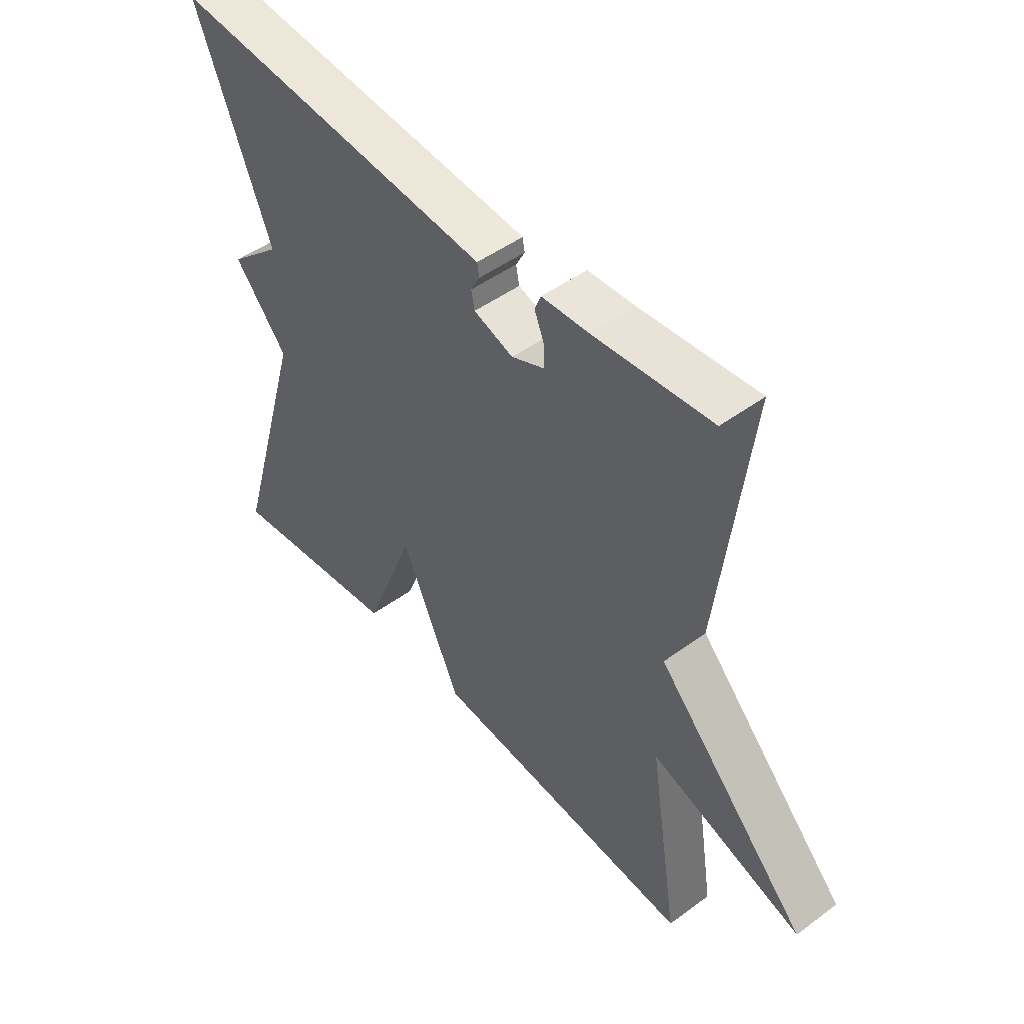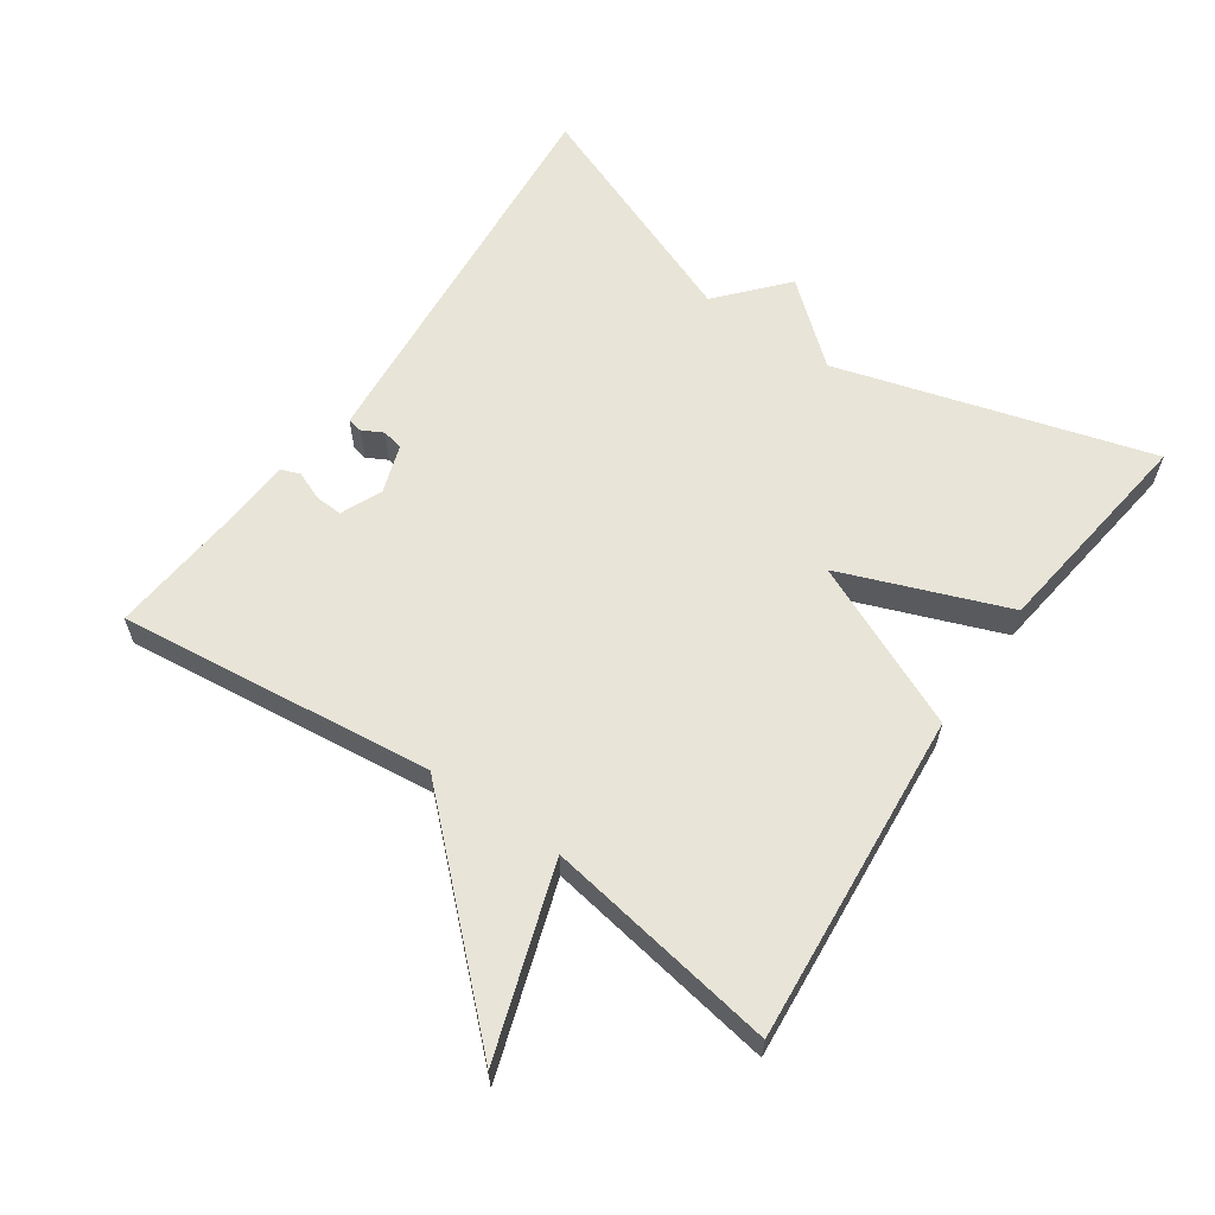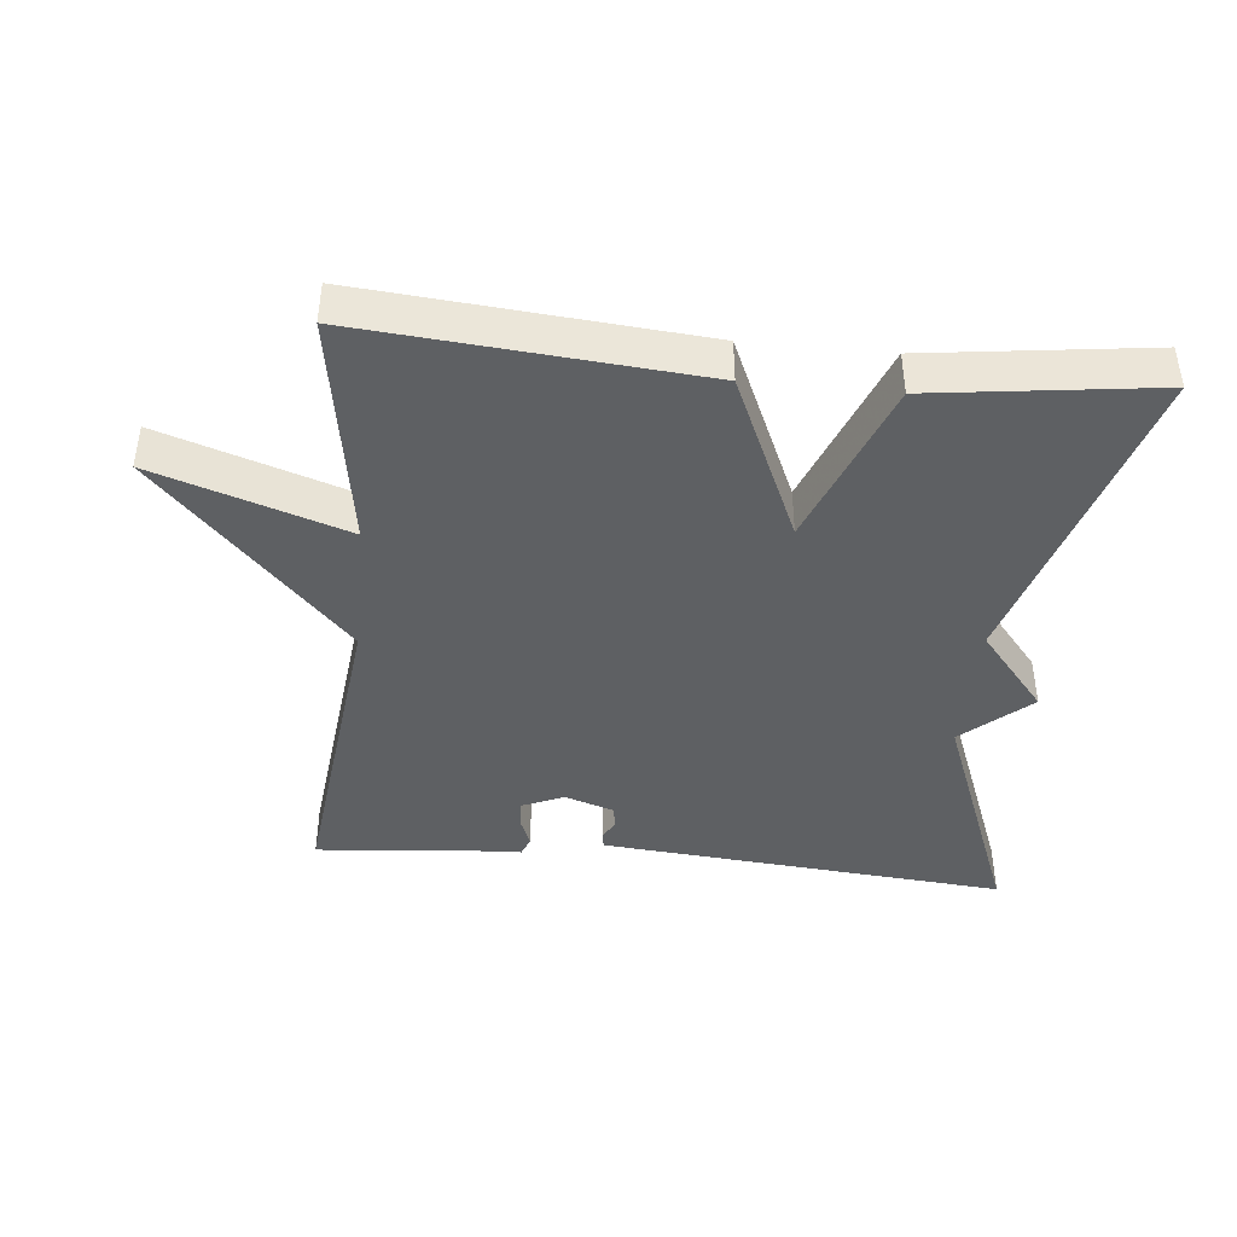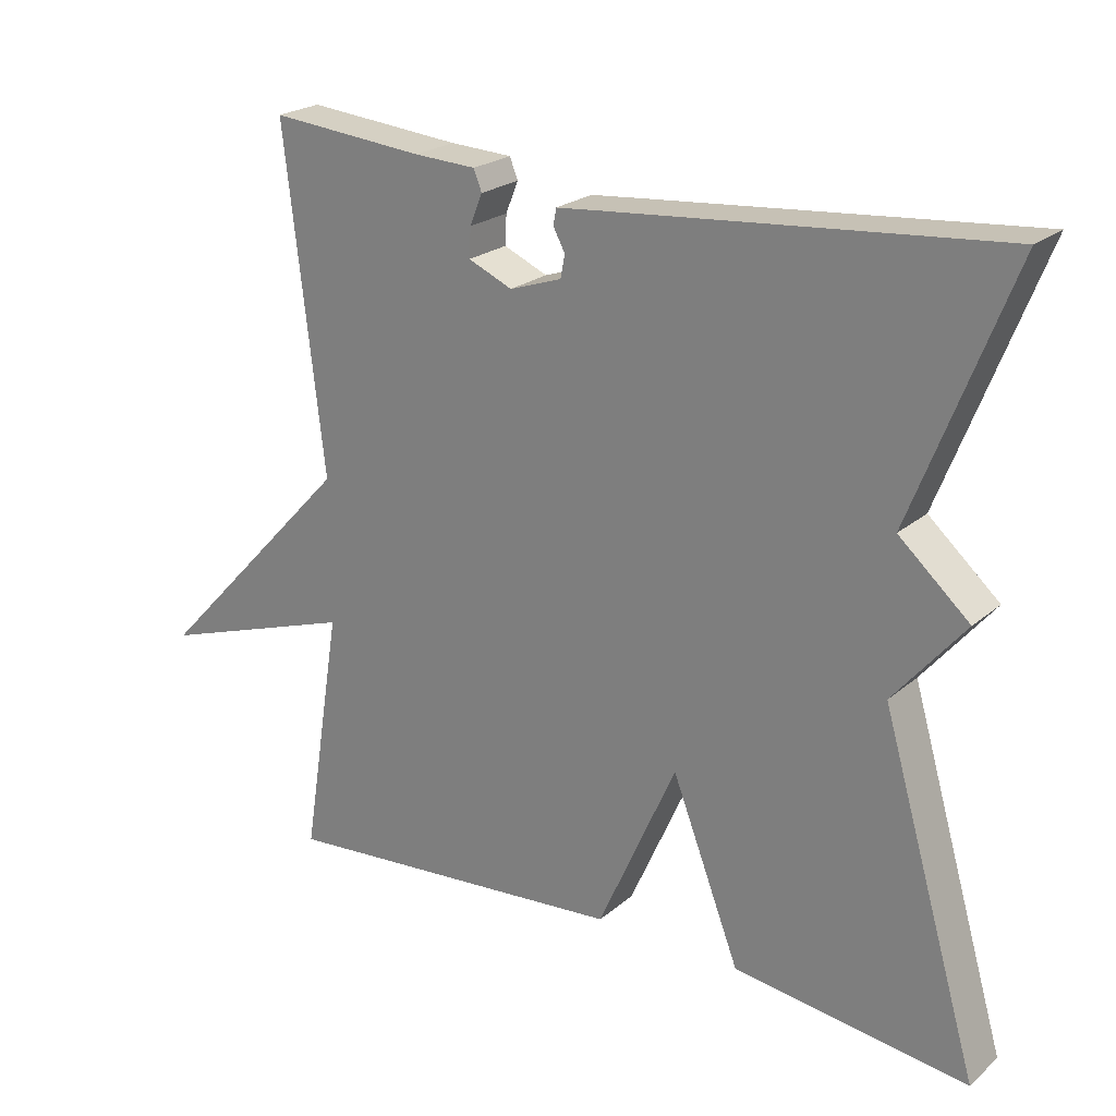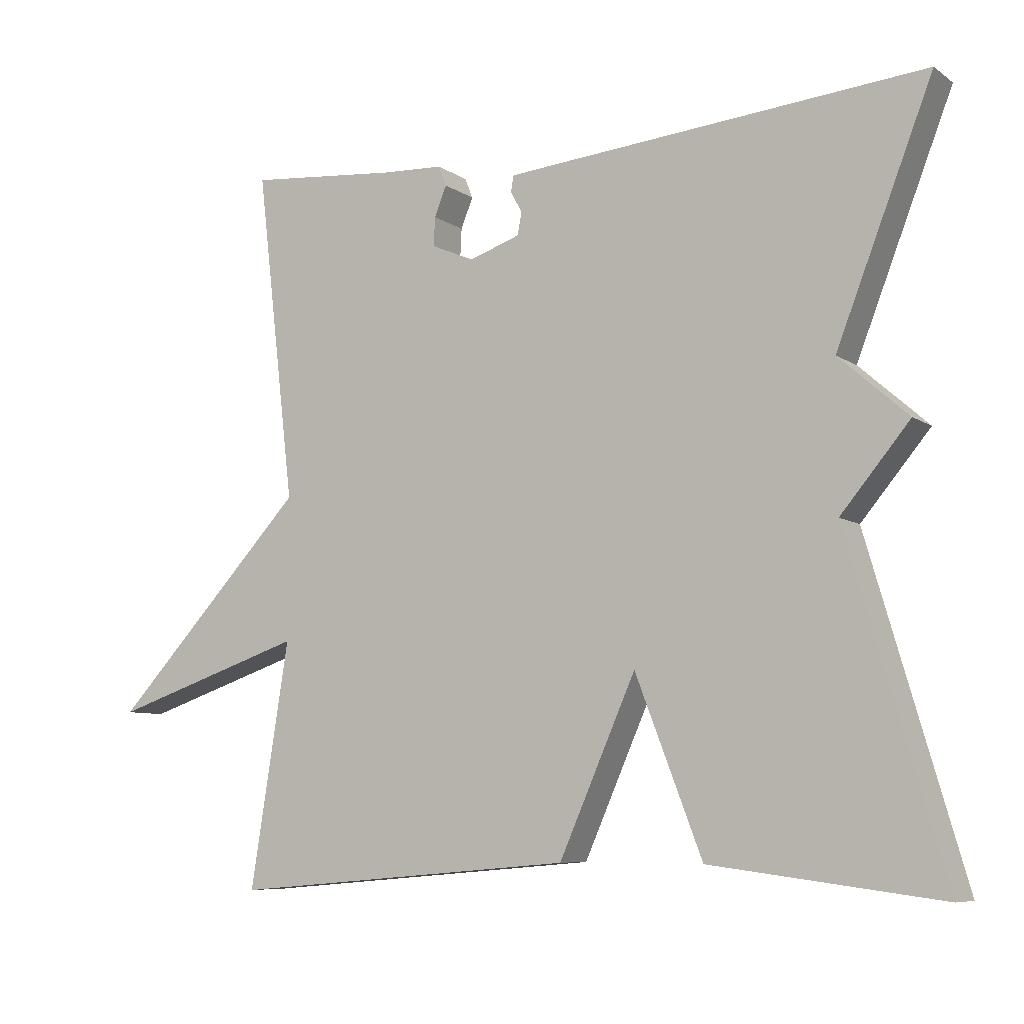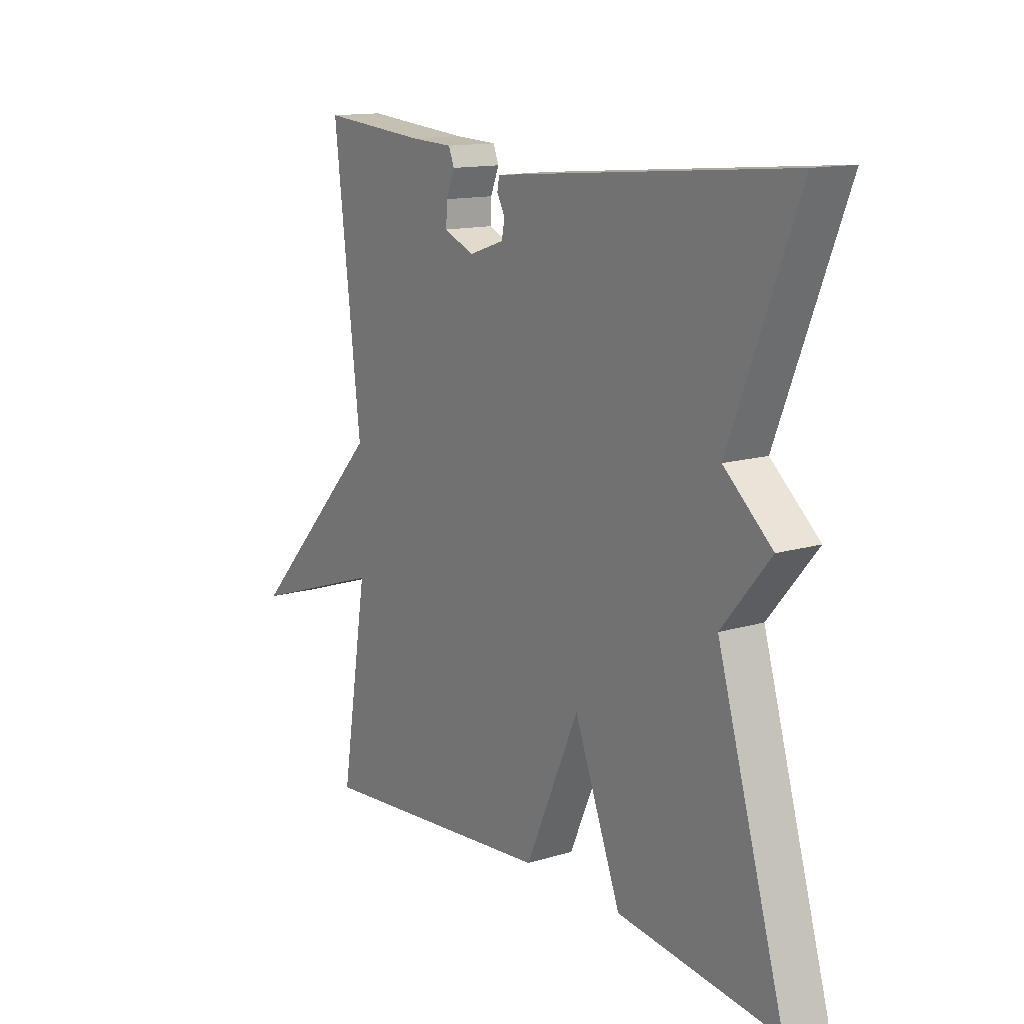
<metadata>
{"format":"obj","ext":"obj","renderer":"f3d","projection":"perspective","resolution":1024,"background":"white","views":[{"elev":48.2,"azim":50.5,"up":"+Z"},{"elev":61.3,"azim":124.8,"up":"+Y"},{"elev":-42.1,"azim":174.4,"up":"+Y"},{"elev":22.7,"azim":-144.4,"up":"+Z"},{"elev":-7.7,"azim":-150.2,"up":"+Z"},{"elev":13.6,"azim":-124.2,"up":"+Z"}]}
</metadata>
<code>
v -0.5 0.07 -0.5
v -0.366 0.07 -0.043
v -0.462 0.07 0.072
v -0.366 0.07 0.157
v -0.5 0.07 0.5
v 0.022 0.07 0.454
v 0.087 0.07 0.448
v 0.091 0.07 0.426
v 0.075 0.07 0.396
v 0.081 0.07 0.365
v 0.152 0.07 0.341
v 0.212 0.07 0.367
v 0.21 0.07 0.407
v 0.193 0.07 0.449
v 0.204 0.07 0.477
v 0.289 0.07 0.481
v 0.5 0.07 0.5
v 0.446 0.07 0.039
v 0.719 0.07 -0.252
v 0.446 0.07 -0.161
v 0.5 0.07 -0.5
v 0.019 0.07 -0.459
v -0.088 0.07 -0.218
v -0.181 0.07 -0.459
v -0.5 0 -0.5
v -0.366 0 -0.043
v -0.462 0 0.072
v -0.366 0 0.157
v -0.5 0 0.5
v 0.022 0 0.454
v 0.087 0 0.448
v 0.091 0 0.426
v 0.075 0 0.396
v 0.081 0 0.365
v 0.152 0 0.341
v 0.212 0 0.367
v 0.21 0 0.407
v 0.193 0 0.449
v 0.204 0 0.477
v 0.289 0 0.481
v 0.5 0 0.5
v 0.446 0 0.039
v 0.719 0 -0.252
v 0.446 0 -0.161
v 0.5 0 -0.5
v 0.019 0 -0.459
v -0.088 0 -0.218
v -0.181 0 -0.459
f 23 24 1 2
f 20 21 22 23
f 2 3 4
f 23 2 4
f 20 23 4
f 20 4 5
f 19 20 5
f 18 19 5
f 16 17 18
f 15 16 18
f 14 15 18
f 13 14 18
f 12 13 18
f 11 12 18
f 10 11 18 5
f 9 10 5 6
f 6 7 8 9
f 26 25 48 47
f 47 46 45 44
f 28 27 26
f 28 26 47
f 28 47 44
f 29 28 44
f 29 44 43
f 29 43 42
f 42 41 40
f 42 40 39
f 42 39 38
f 42 38 37
f 42 37 36
f 42 36 35
f 29 42 35 34
f 30 29 34 33
f 33 32 31 30
f 1 25 26 2
f 2 26 27 3
f 3 27 28 4
f 4 28 29 5
f 5 29 30 6
f 6 30 31 7
f 7 31 32 8
f 8 32 33 9
f 9 33 34 10
f 10 34 35 11
f 11 35 36 12
f 12 36 37 13
f 13 37 38 14
f 14 38 39 15
f 15 39 40 16
f 16 40 41 17
f 17 41 42 18
f 18 42 43 19
f 19 43 44 20
f 20 44 45 21
f 21 45 46 22
f 22 46 47 23
f 23 47 48 24
f 24 48 25 1

</code>
